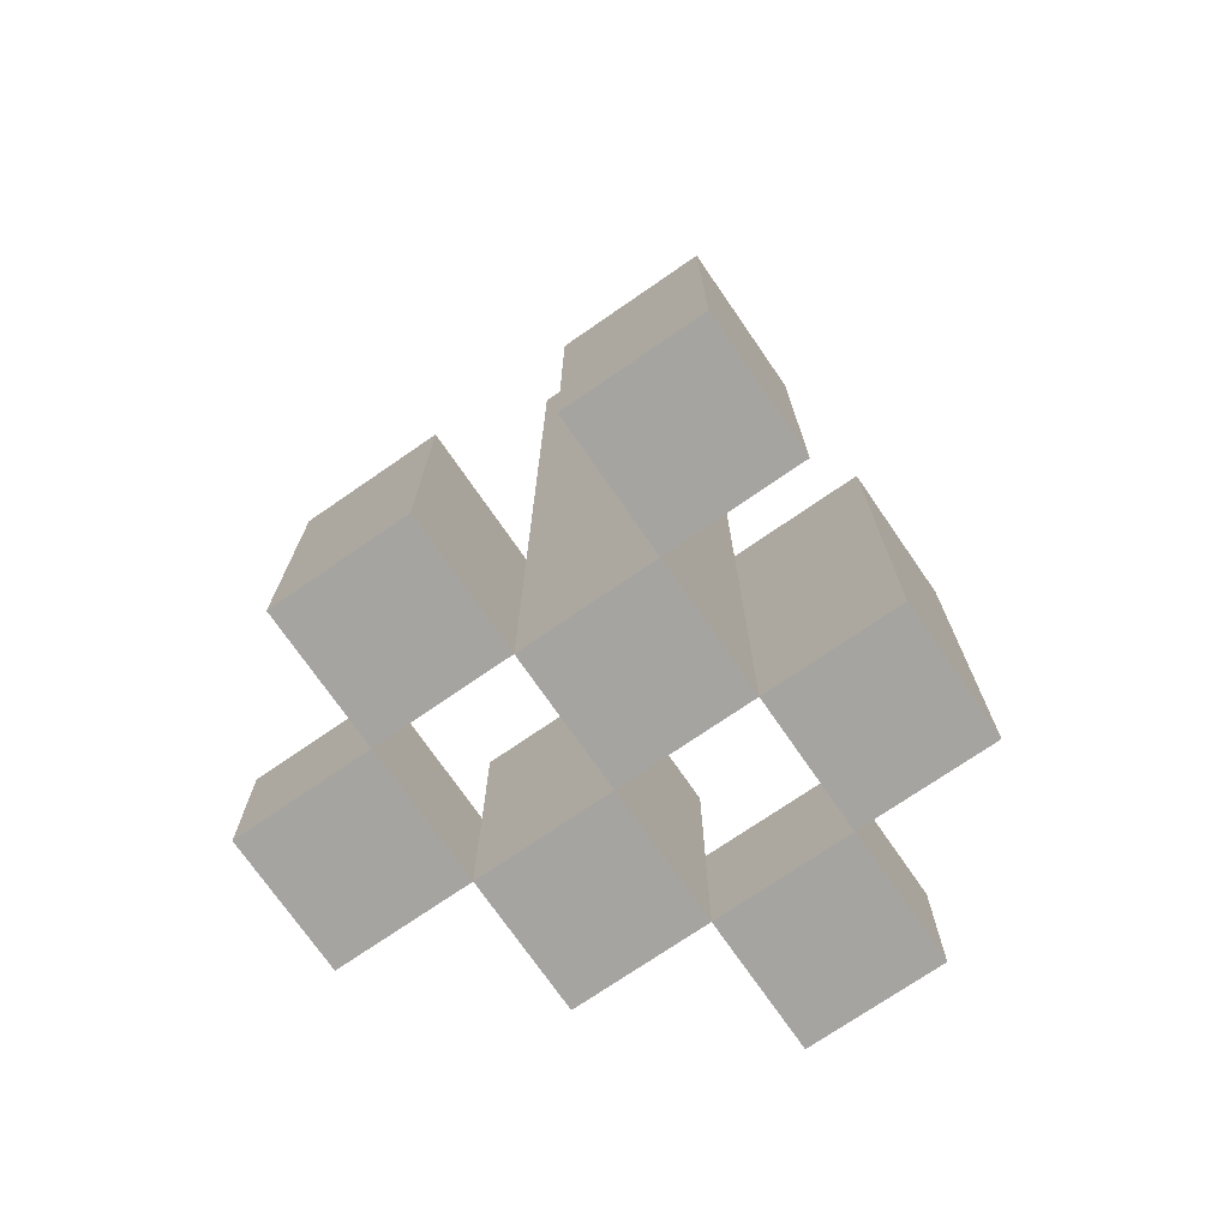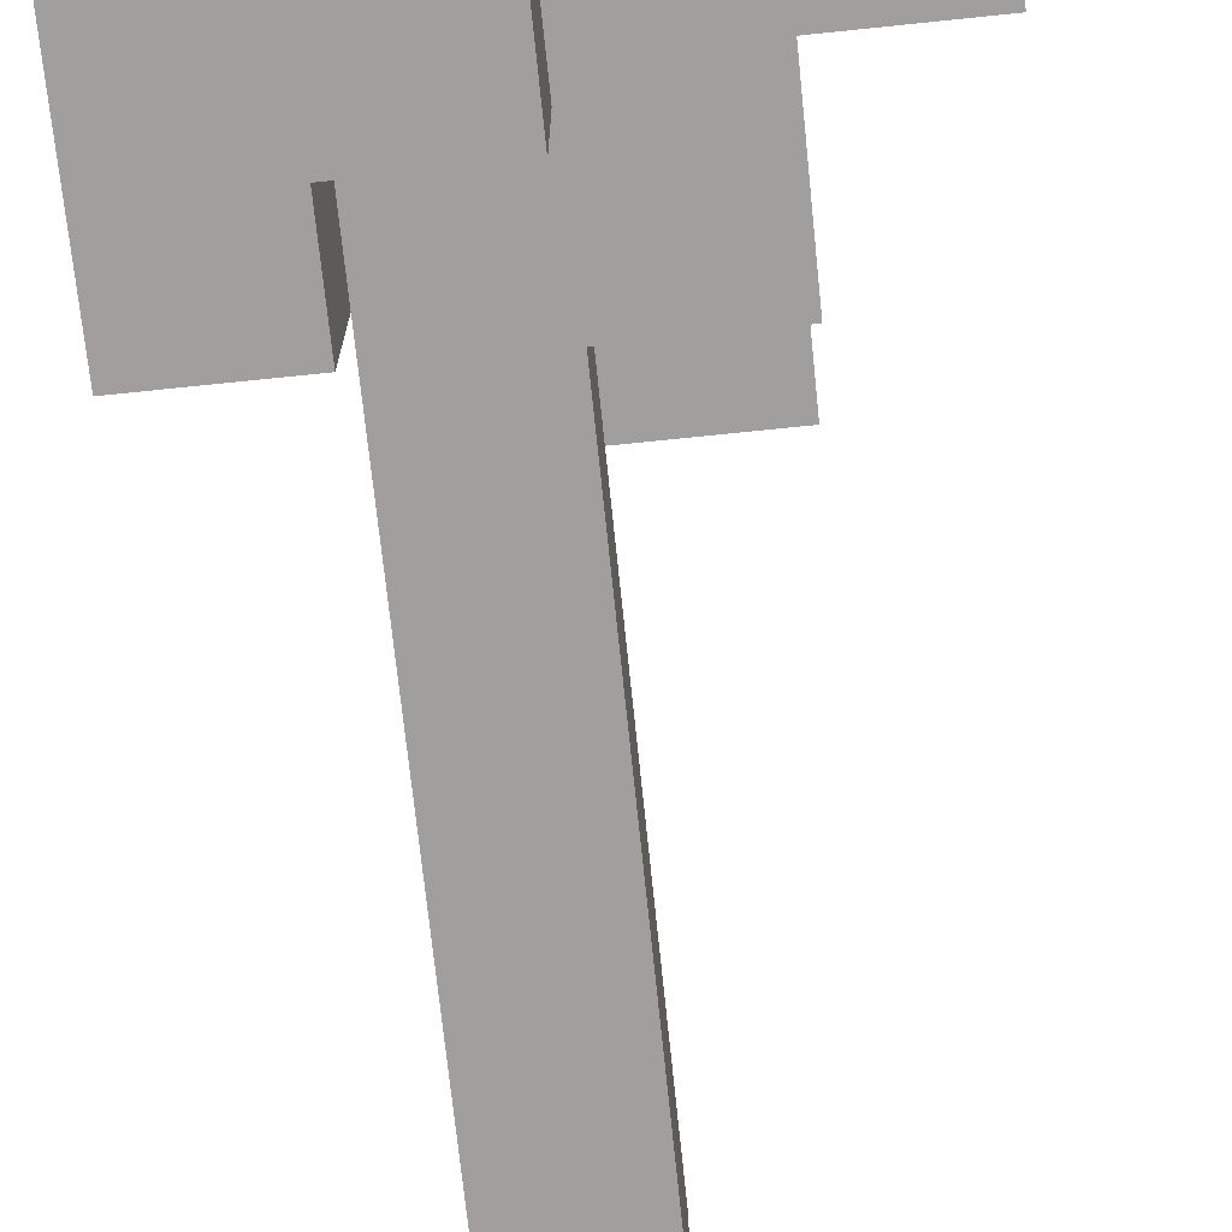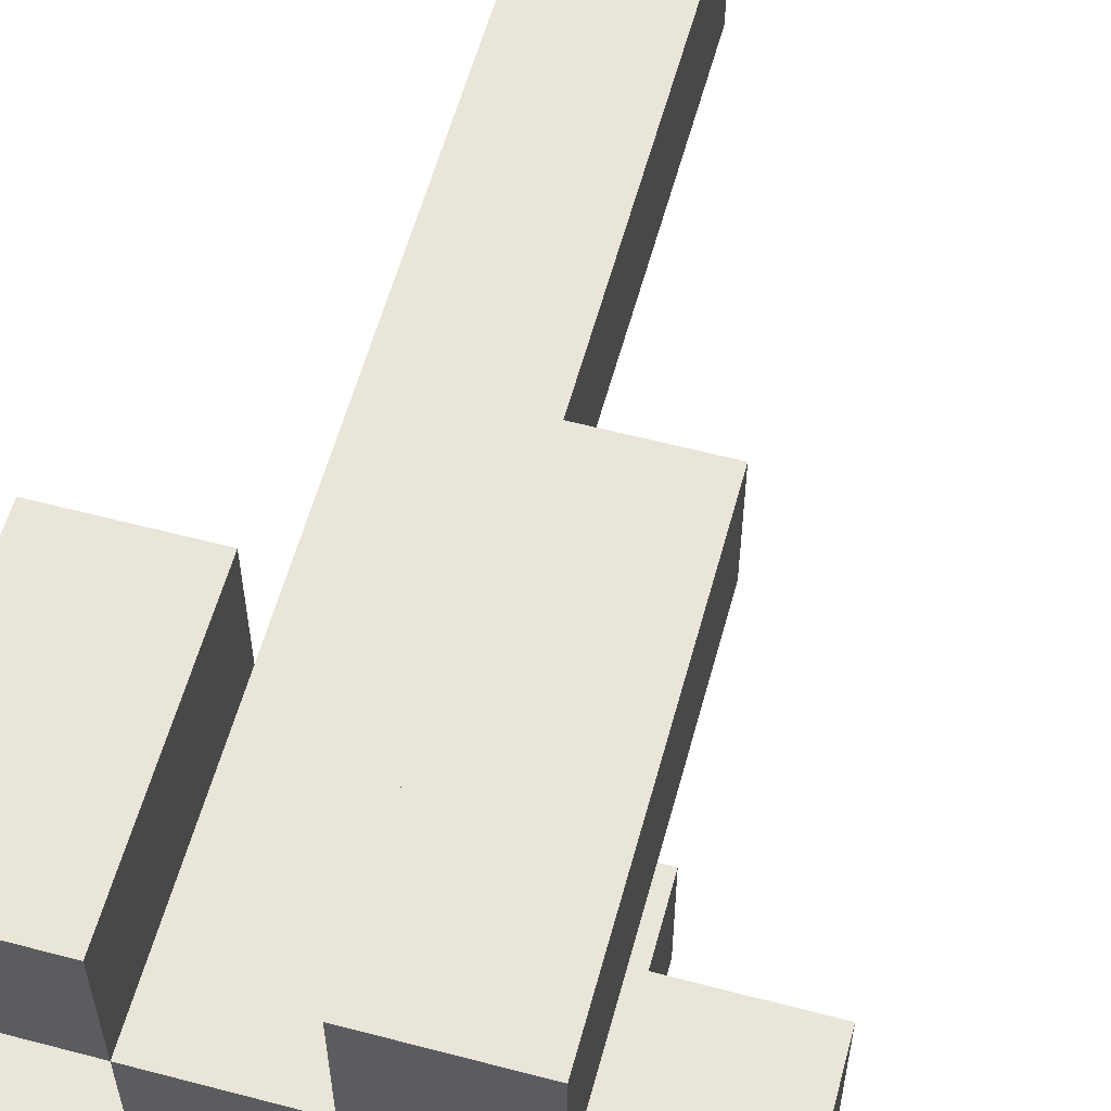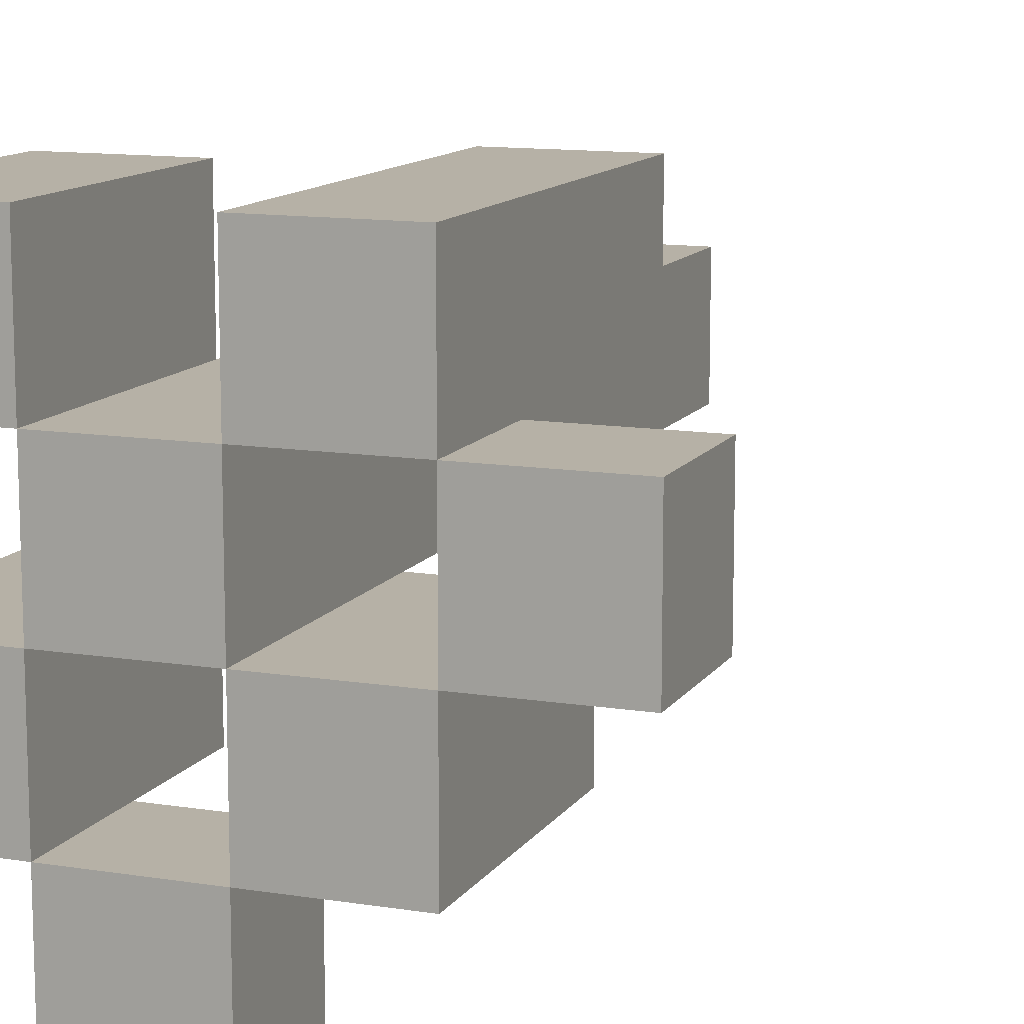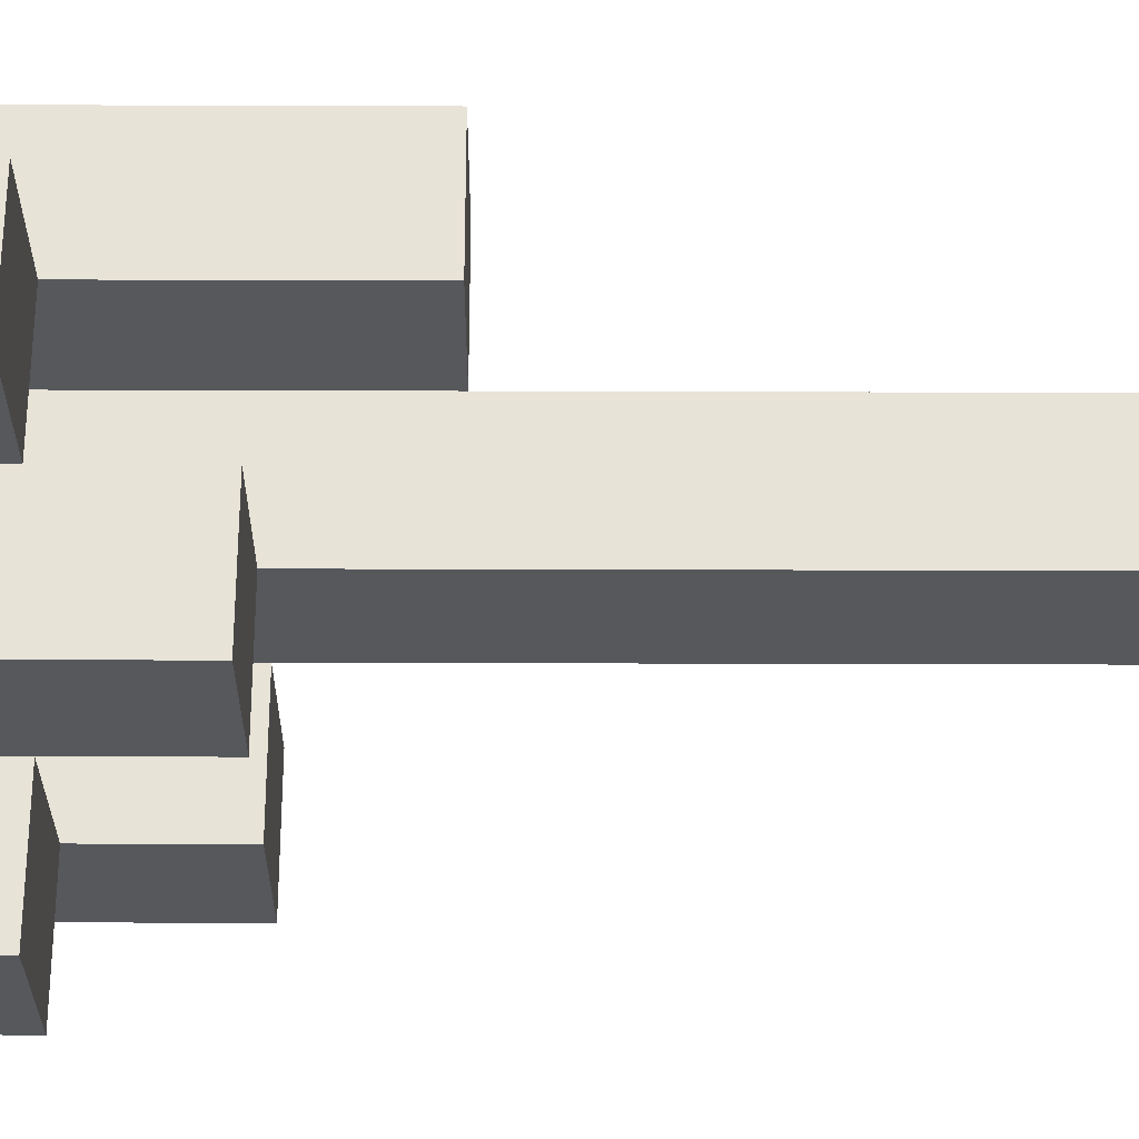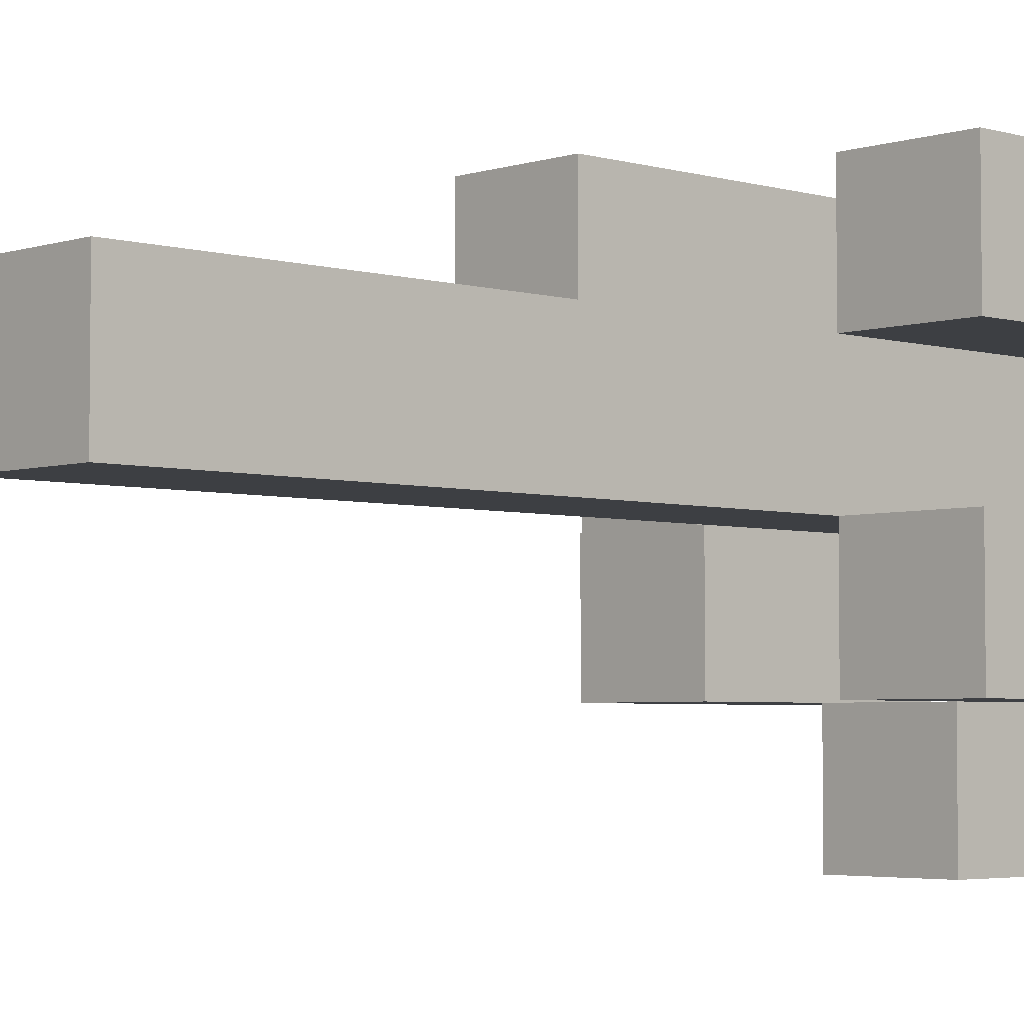
<metadata>
{"format":"obj","ext":"obj","renderer":"f3d","projection":"perspective","resolution":1024,"background":"white","views":[{"elev":-73.2,"azim":-55.4,"up":"+Y"},{"elev":-71.4,"azim":5.9,"up":"+Z"},{"elev":58.6,"azim":15.2,"up":"+Z"},{"elev":12.1,"azim":20.9,"up":"+Z"},{"elev":-28.3,"azim":89.7,"up":"+Z"},{"elev":-4.0,"azim":-133.4,"up":"+Z"}]}
</metadata>
<code>
o
v 12.8 0.9 18.9
v 12.9 0.9 18.9
v 12.8 1 18.9
v 12.9 1 18.9
v 12.7 0.9 19
v 12.8 0.9 19
v 12.9 0.9 19
v 13 0.9 19
v 12.8 1 19
v 12.9 1 19
v 12.7 1.1 19
v 12.8 1.1 19
v 12.9 1.1 19
v 13 1.1 19
v 12.8 0.9 19.1
v 12.9 0.9 19.1
v 13 0.9 19.1
v 13.1 0.9 19.1
v 13 1 19.1
v 13.1 1 19.1
v 12.8 1.1 19.1
v 12.9 1.1 19.1
v 12.8 1.6 19.1
v 12.9 1.6 19.1
v 12.7 0.9 19.2
v 12.8 0.9 19.2
v 12.9 0.9 19.2
v 13 0.9 19.2
v 13 1 19.2
v 12.7 1.1 19.2
v 12.8 1.1 19.2
v 12.9 1.2 19.2
v 13 1.2 19.2
v 12.8 0.9 19
v 12.9 0.9 19
v 12.8 1 19
v 12.9 1 19
v 12.7 0.9 19.1
v 12.8 0.9 19.1
v 12.9 0.9 19.1
v 13 0.9 19.1
v 13 1 19.1
v 12.7 1.1 19.1
v 12.8 1.1 19.1
v 12.9 1.1 19.1
v 13 1.1 19.1
v 12.8 0.9 19.2
v 12.9 0.9 19.2
v 13 0.9 19.2
v 13.1 0.9 19.2
v 13 1 19.2
v 13.1 1 19.2
v 12.8 1.1 19.2
v 12.9 1.2 19.2
v 12.8 1.6 19.2
v 12.9 1.6 19.2
v 12.7 0.9 19.3
v 12.8 0.9 19.3
v 12.9 0.9 19.3
v 13 0.9 19.3
v 12.7 1.1 19.3
v 12.8 1.1 19.3
v 12.9 1.2 19.3
v 13 1.2 19.3
v 12.7 0.9 19
v 12.7 1.1 19
v 12.7 0.9 19.1
v 12.7 1.1 19.1
v 12.7 0.9 19.2
v 12.7 1.1 19.2
v 12.7 0.9 19.3
v 12.7 1.1 19.3
v 12.8 0.9 18.9
v 12.8 1 18.9
v 12.8 0.9 19
v 12.8 1 19
v 12.8 0.9 19.1
v 12.8 1.1 19.1
v 12.8 1.6 19.1
v 12.8 0.9 19.2
v 12.8 1.1 19.2
v 12.8 1.6 19.2
v 12.9 0.9 19
v 12.9 1 19
v 12.9 1.1 19
v 12.9 0.9 19.1
v 12.9 1.1 19.1
v 12.9 0.9 19.2
v 12.9 1.2 19.2
v 12.9 0.9 19.3
v 12.9 1.2 19.3
v 13 0.9 19.1
v 13 1 19.1
v 13 0.9 19.2
v 13 1 19.2
v 12.8 0.9 19
v 12.8 1 19
v 12.8 1.1 19
v 12.8 0.9 19.1
v 12.8 1.1 19.1
v 12.8 0.9 19.2
v 12.8 1.1 19.2
v 12.8 0.9 19.3
v 12.8 1.1 19.3
v 12.9 0.9 18.9
v 12.9 1 18.9
v 12.9 0.9 19
v 12.9 1 19
v 12.9 0.9 19.1
v 12.9 1.1 19.1
v 12.9 1.6 19.1
v 12.9 0.9 19.2
v 12.9 1.2 19.2
v 12.9 1.6 19.2
v 13 0.9 19
v 13 1.1 19
v 13 0.9 19.1
v 13 1 19.1
v 13 1.1 19.1
v 13 0.9 19.2
v 13 1 19.2
v 13 1.2 19.2
v 13 0.9 19.3
v 13 1.2 19.3
v 13.1 0.9 19.1
v 13.1 1 19.1
v 13.1 0.9 19.2
v 13.1 1 19.2
v 12.7 0.9 19
v 12.7 0.9 19.1
v 12.7 0.9 19.2
v 12.7 0.9 19.3
v 12.8 0.9 18.9
v 12.8 0.9 19
v 12.8 0.9 19.1
v 12.8 0.9 19.2
v 12.8 0.9 19.3
v 12.9 0.9 18.9
v 12.9 0.9 19
v 12.9 0.9 19.1
v 12.9 0.9 19.2
v 12.9 0.9 19.3
v 13 0.9 19
v 13 0.9 19.1
v 13 0.9 19.2
v 13 0.9 19.3
v 13.1 0.9 19.1
v 13.1 0.9 19.2
v 12.8 1 18.9
v 12.8 1 19
v 12.9 1 18.9
v 12.9 1 19
v 13 1 19.1
v 13 1 19.2
v 13.1 1 19.1
v 13.1 1 19.2
v 12.7 1.1 19
v 12.7 1.1 19.1
v 12.7 1.1 19.2
v 12.7 1.1 19.3
v 12.8 1.1 19
v 12.8 1.1 19.1
v 12.8 1.1 19.2
v 12.8 1.1 19.3
v 12.9 1.1 19
v 12.9 1.1 19.1
v 13 1.1 19
v 13 1.1 19.1
v 12.9 1.2 19.2
v 12.9 1.2 19.3
v 13 1.2 19.2
v 13 1.2 19.3
v 12.8 1.6 19.1
v 12.8 1.6 19.2
v 12.9 1.6 19.1
v 12.9 1.6 19.2
f 3 2 1
f 4 2 3
f 9 6 5
f 10 8 7
f 11 9 5
f 12 9 11
f 13 8 10
f 14 8 13
f 19 18 17
f 20 18 19
f 21 16 15
f 22 16 21
f 23 22 21
f 24 22 23
f 29 28 27
f 30 26 25
f 31 26 30
f 32 29 27
f 33 29 32
f 34 35 36
f 36 35 37
f 40 41 42
f 38 39 43
f 43 39 44
f 40 42 45
f 45 42 46
f 49 50 51
f 51 50 52
f 47 48 53
f 53 48 54
f 53 54 55
f 55 54 56
f 57 58 61
f 61 58 62
f 59 60 63
f 63 60 64
f 67 66 65
f 68 66 67
f 71 70 69
f 72 70 71
f 75 74 73
f 76 74 75
f 80 78 77
f 80 79 78
f 81 79 80
f 82 79 81
f 86 84 83
f 86 85 84
f 87 85 86
f 90 89 88
f 91 89 90
f 94 93 92
f 95 93 94
f 96 97 99
f 97 98 99
f 99 98 100
f 101 102 103
f 103 102 104
f 105 106 107
f 107 106 108
f 109 110 112
f 110 111 112
f 112 111 113
f 113 111 114
f 115 116 117
f 117 116 118
f 118 116 119
f 120 121 123
f 121 122 123
f 123 122 124
f 125 126 127
f 127 126 128
f 134 130 129
f 135 130 134
f 136 132 131
f 137 132 136
f 138 134 133
f 139 134 138
f 140 136 135
f 141 136 140
f 143 140 139
f 144 140 143
f 145 142 141
f 146 142 145
f 147 145 144
f 148 145 147
f 149 150 151
f 151 150 152
f 153 154 155
f 155 154 156
f 157 158 161
f 161 158 162
f 159 160 163
f 163 160 164
f 165 166 167
f 167 166 168
f 169 170 171
f 171 170 172
f 173 174 175
f 175 174 176

</code>
